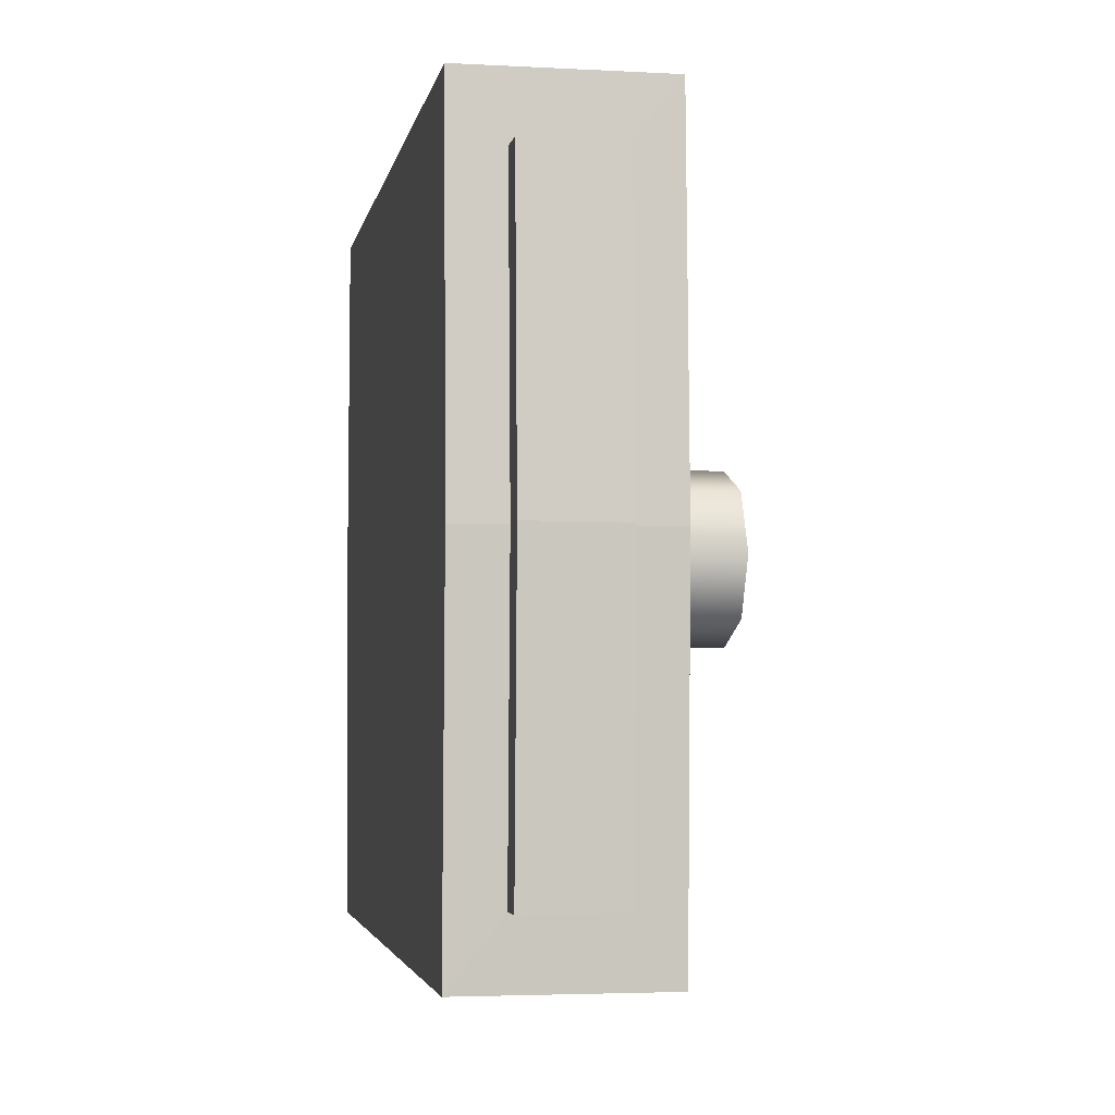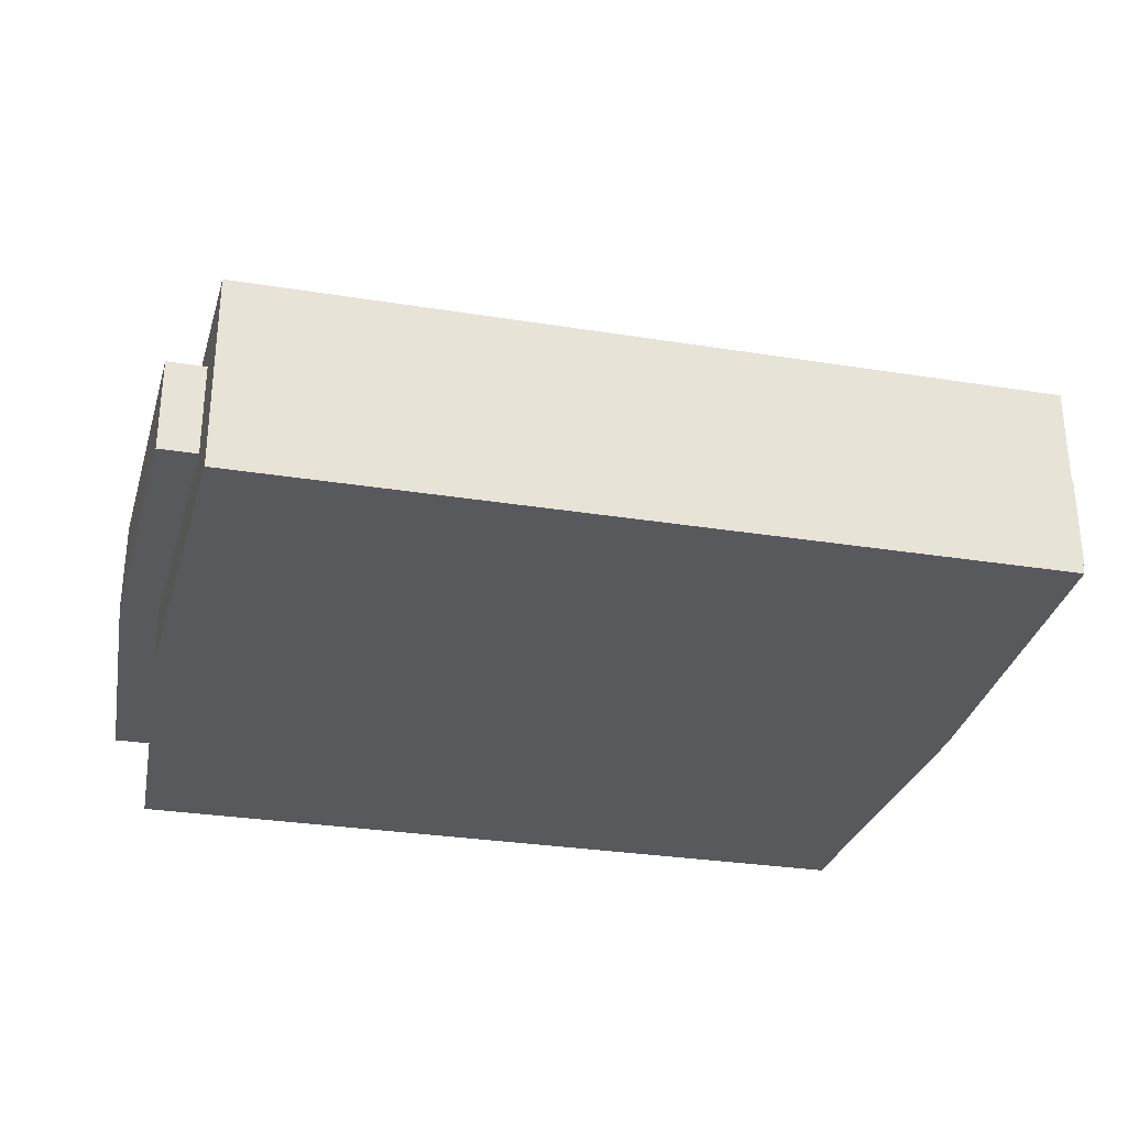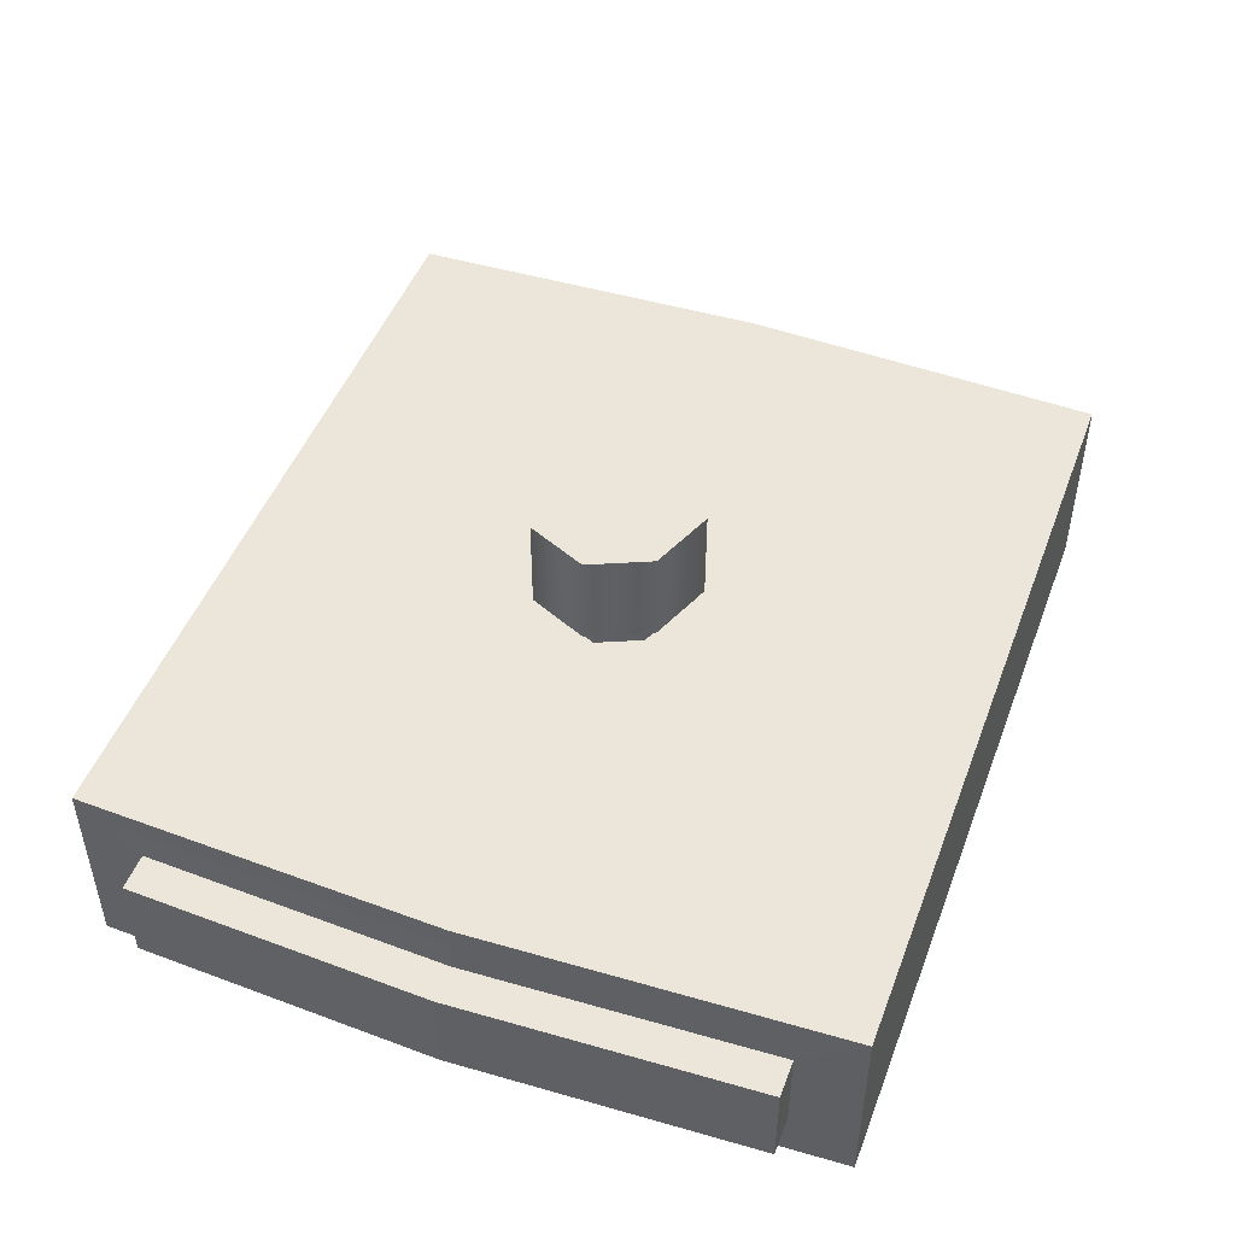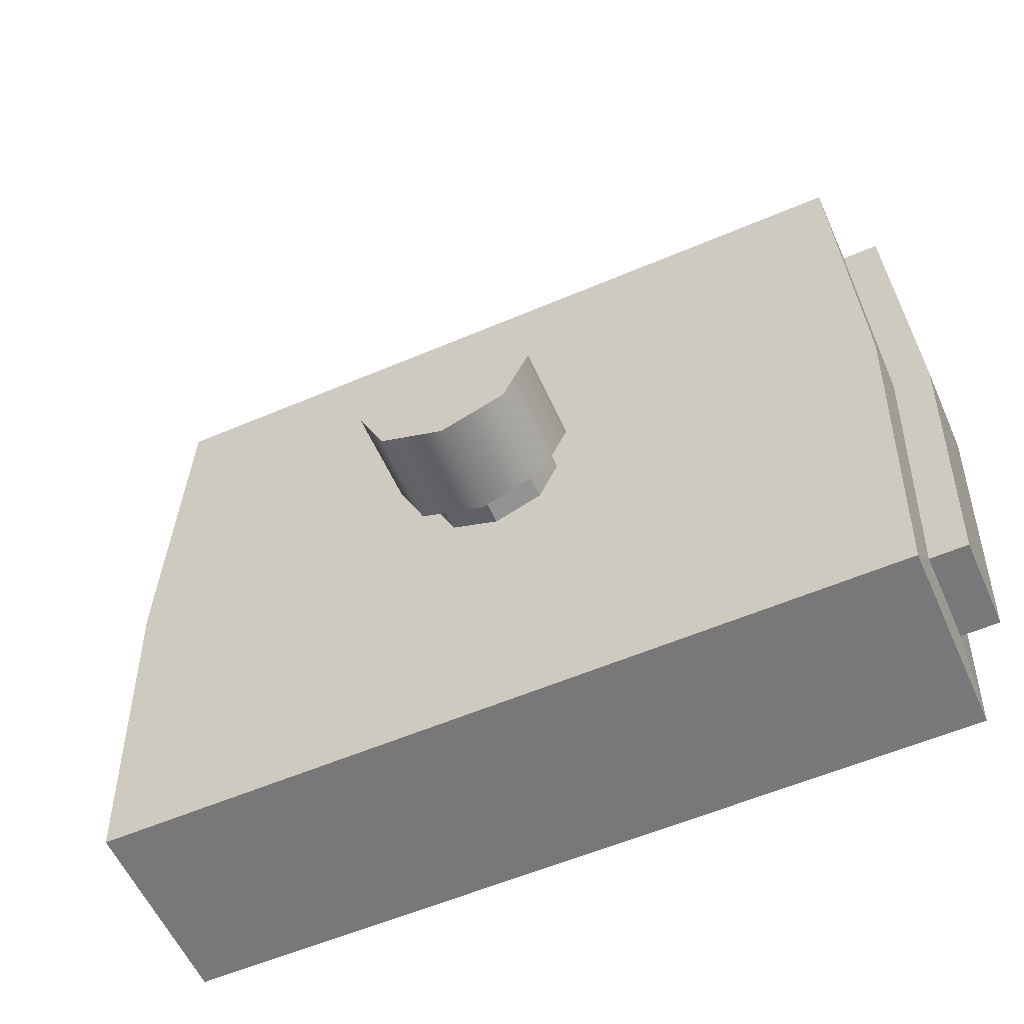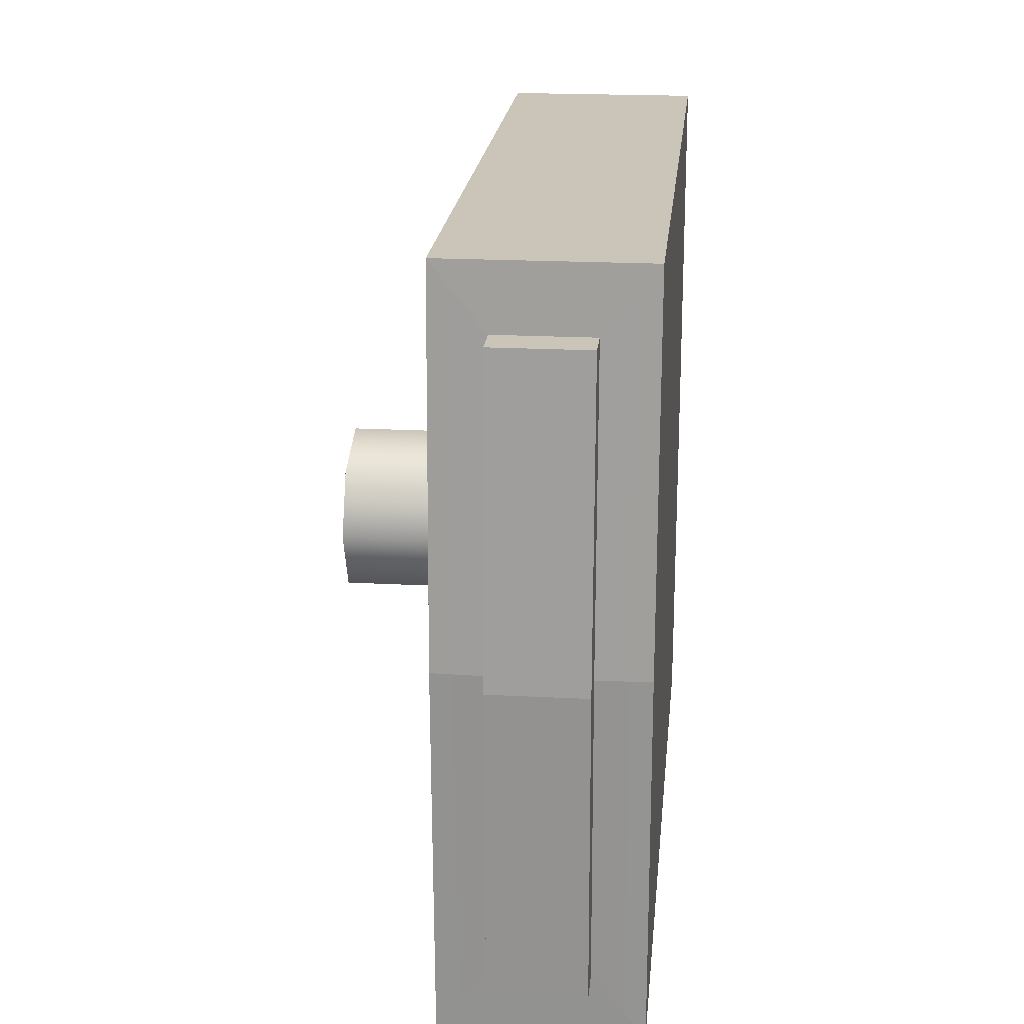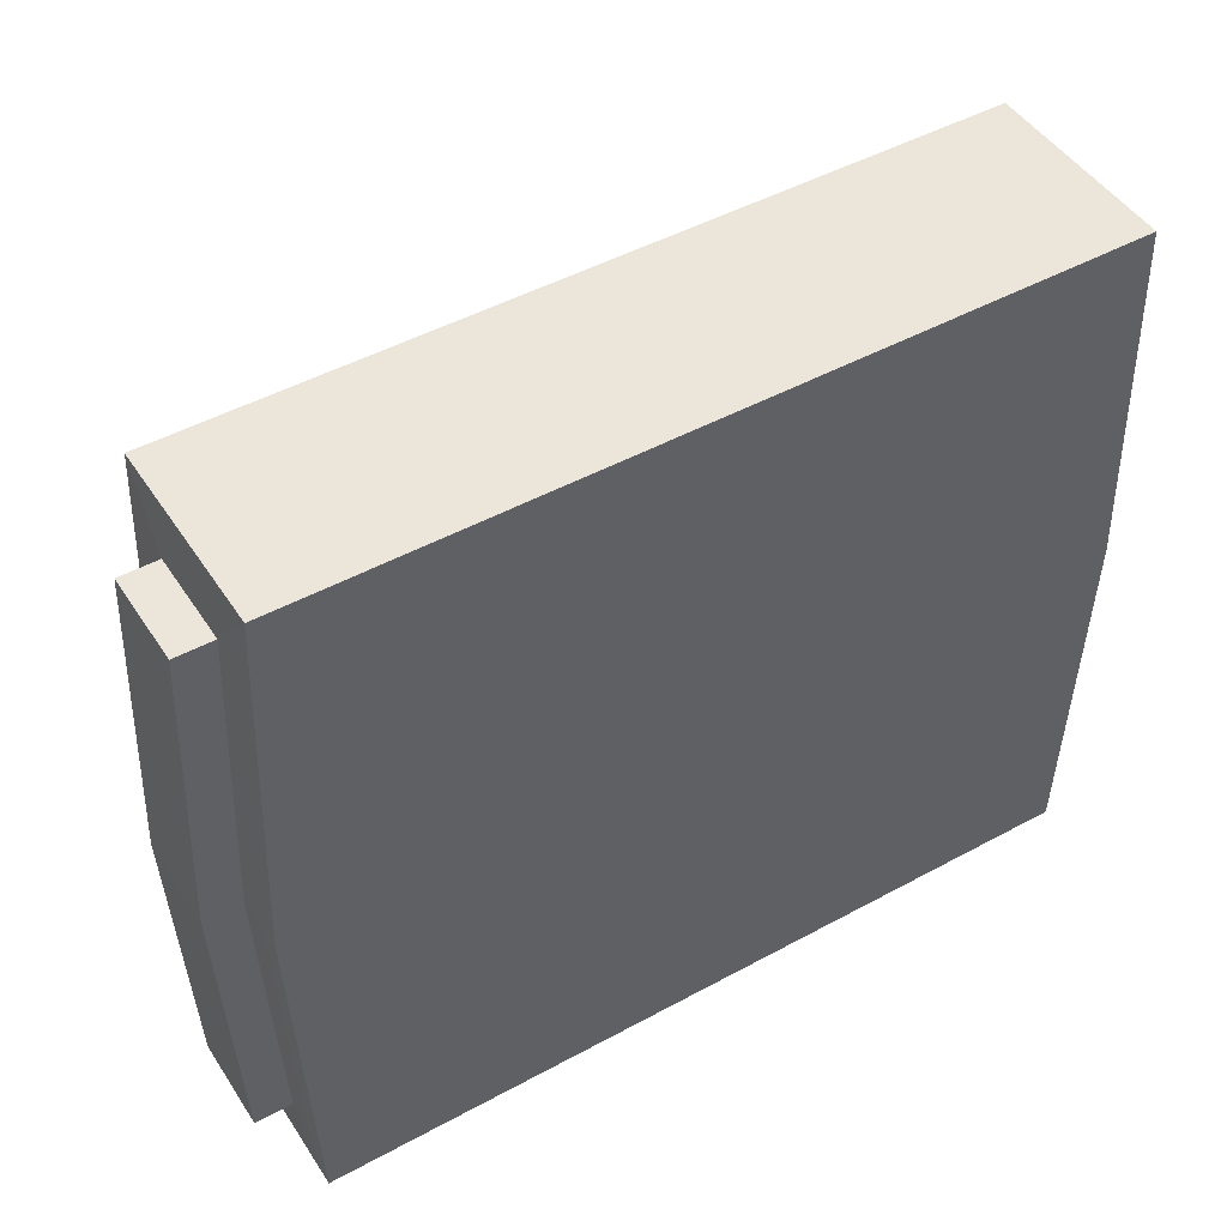
<metadata>
{"format":"obj","ext":"obj","renderer":"f3d","projection":"perspective","resolution":1024,"background":"white","views":[{"elev":-3.5,"azim":79.8,"up":"+Z"},{"elev":-29.9,"azim":-13.2,"up":"+Y"},{"elev":48.0,"azim":-69.7,"up":"+Y"},{"elev":-57.5,"azim":-156.1,"up":"+Z"},{"elev":20.3,"azim":-84.4,"up":"+Z"},{"elev":47.4,"azim":-31.6,"up":"+Z"}]}
</metadata>
<code>
v  5.42 21.79 18.3
v  11.39 21.79 16.02
v  13.86 21.79 10.53
v  11.39 21.79 5.04
v  5.42 21.79 2.764
v  -0.5461 21.79 5.04
v  -3.018 21.79 10.53
v  -0.5461 21.79 16.02
v  5.42 23.55 18.3
v  11.39 23.55 16.02
v  13.86 23.55 10.53
v  11.39 23.55 5.04
v  5.42 23.55 2.764
v  -0.5461 23.55 5.04
v  -3.018 23.55 10.53
v  -0.5461 23.55 16.02
v  5.42 25.3 18.3
v  11.39 25.3 16.02
v  13.86 25.3 10.53
v  11.39 25.3 5.04
v  5.42 25.3 2.764
v  -0.5461 25.3 5.04
v  -3.018 25.3 10.53
v  -0.5461 25.3 16.02
v  5.42 27.06 18.3
v  11.39 27.06 16.02
v  13.86 27.06 10.53
v  11.39 27.06 5.04
v  5.42 27.06 2.764
v  -0.5461 27.06 5.04
v  -3.018 27.06 10.53
v  -0.5461 27.06 16.02
v  5.42 28.81 18.3
v  11.39 28.81 16.02
v  13.86 28.81 10.53
v  11.39 28.81 5.04
v  5.42 28.81 2.764
v  -0.5461 28.81 5.04
v  -3.018 28.81 10.53
v  -0.5461 28.81 16.02
v  5.42 30.57 18.3
v  11.39 30.57 16.02
v  13.86 30.57 10.53
v  11.39 30.57 5.04
v  5.42 30.57 2.764
v  -0.5461 30.57 5.04
v  -3.018 30.57 10.53
v  -0.5461 30.57 16.02
v  9.778 21.79 14.54
v  5.42 21.79 16.21
v  1.063 21.79 14.54
v  -0.7421 21.79 10.53
v  1.063 21.79 6.521
v  5.42 21.79 4.859
v  9.778 21.79 6.521
v  11.58 21.79 10.53
v  9.778 18.68 14.54
v  5.42 18.68 16.21
v  1.063 18.68 14.54
v  -0.7421 18.68 10.53
v  1.063 18.68 6.521
v  5.42 18.68 4.859
v  9.778 18.68 6.521
v  11.58 18.68 10.53
v  41.63 18.68 43.87
v  5.42 18.68 43.87
v  -30.79 18.68 43.87
v  -32.13 18.68 10.53
v  -30.79 18.68 -22.8
v  5.42 18.68 -22.8
v  41.63 18.68 -22.8
v  42.85 18.68 10.53
v  41.63 0.8854 43.87
v  5.42 0.8854 43.87
v  -30.79 0.8854 43.87
v  -32.13 0.8854 10.53
v  -30.79 0.8854 -22.8
v  5.42 0.8854 -22.8
v  41.63 0.8854 -22.8
v  42.85 0.8854 10.53
v  -31.07 13.99 38.15
v  -32.27 13.99 10.53
v  -31.07 13.99 -17.09
v  -31.07 5.564 -17.09
v  -32.27 5.564 10.53
v  -31.07 5.564 38.15
v  41.91 14.03 -16.9
v  43 14.03 10.53
v  41.91 14.03 37.96
v  41.91 5.519 37.96
v  43 5.519 10.53
v  41.91 5.519 -16.9
v  5.42 0.8854 10.53
v  44.93 14.03 -16.9
v  46.01 14.03 10.53
v  44.93 14.03 37.96
v  44.93 5.519 37.96
v  46.01 5.519 10.53
v  44.93 5.519 -16.9
v  -34.5 13.99 38.15
v  -35.69 13.99 10.53
v  -34.5 13.99 -17.09
v  -34.5 5.564 -17.09
v  -35.69 5.564 10.53
v  -34.5 5.564 38.15
v  -32.79 13.99 38.15
v  -32.79 5.564 38.15
v  -33.98 5.564 10.53
v  -32.79 5.564 -17.09
v  -32.79 13.99 -17.09
v  -33.98 13.99 10.53
v  43.62 14.03 37.96
v  44.71 14.03 10.53
v  43.62 14.03 -16.9
v  43.62 5.519 -16.9
v  44.71 5.519 10.53
v  43.62 5.519 37.96
v  44.93 9.563 37.96
v  46.01 9.563 10.53
v  44.93 9.563 -16.9
v  43.62 9.563 -16.9
v  41.91 9.563 -16.9
v  41.63 9.341 -22.8
v  5.42 9.341 -22.8
v  -30.79 9.341 -22.8
v  -31.07 9.566 -17.09
v  -32.79 9.566 -17.09
v  -34.5 9.566 -17.09
v  -35.69 9.566 10.53
v  -34.5 9.566 38.15
v  -32.79 9.566 38.15
v  -31.07 9.566 38.15
v  -30.79 9.341 43.87
v  5.42 9.341 43.87
v  41.63 9.341 43.87
v  41.91 9.563 37.96
v  43.62 9.563 37.96
v  41.63 16.18 43.87
v  41.91 12.84 37.96
v  43.62 12.84 37.96
v  44.93 12.84 37.96
v  46.01 12.84 10.53
v  44.93 12.84 -16.9
v  43.62 12.84 -16.9
v  41.91 12.84 -16.9
v  41.63 16.18 -22.8
v  5.42 16.18 -22.8
v  -30.79 16.18 -22.8
v  -31.07 12.81 -17.09
v  -32.79 12.81 -17.09
v  -34.5 12.81 -17.09
v  -35.69 12.81 10.53
v  -34.5 12.81 38.15
v  -32.79 12.81 38.15
v  -31.07 12.81 38.15
v  -30.79 16.18 43.87
v  5.42 16.18 43.87
v  41.63 3.141 43.87
v  41.91 6.598 37.96
v  43.62 6.598 37.96
v  44.93 6.598 37.96
v  46.01 6.598 10.53
v  44.93 6.598 -16.9
v  43.62 6.598 -16.9
v  41.91 6.598 -16.9
v  41.63 3.141 -22.8
v  5.42 3.141 -22.8
v  -30.79 3.141 -22.8
v  -31.07 6.631 -17.09
v  -32.79 6.631 -17.09
v  -34.5 6.631 -17.09
v  -35.69 6.631 10.53
v  -34.5 6.631 38.15
v  -32.79 6.631 38.15
v  -31.07 6.631 38.15
v  -30.79 3.141 43.87
v  5.42 3.141 43.87
v  41.71 15.21 42.15
v  41.71 17.33 42.15
v  42.89 17.33 10.53
v  41.71 17.33 -21.09
v  41.71 15.21 -21.09
v  41.71 9.406 -21.09
v  41.71 4.145 -21.09
v  41.71 2.231 -21.09
v  42.89 2.231 10.53
v  41.71 2.231 42.15
v  41.71 4.145 42.15
v  41.71 9.406 42.15
v  -32.19 2.796 10.53
v  -30.91 2.796 -20.47
v  -30.91 4.566 -20.47
v  -30.91 9.433 -20.47
v  -30.91 14.81 -20.47
v  -30.91 16.76 -20.47
v  -32.19 16.76 10.53
v  -30.91 16.76 41.53
v  -30.91 14.81 41.53
v  -30.91 9.433 41.53
v  -30.91 4.566 41.53
v  -30.91 2.796 41.53
v  36.2 0.8854 38.69
v  5.42 0.8854 38.69
v  -25.38 0.8854 38.69
v  -26.5 0.8854 10.53
v  -25.38 0.8854 -17.63
v  5.42 0.8854 -17.63
v  36.2 0.8854 -17.63
v  37.23 0.8854 10.53
v  13.81 18.68 18.25
v  5.42 18.68 21.45
v  -2.969 18.68 18.25
v  -6.443 18.68 10.53
v  -2.969 18.68 2.809
v  5.42 18.68 -0.3893
v  13.81 18.68 2.809
v  17.28 18.68 10.53
v  5.42 18.68 39.02
v  36.54 18.68 39.02
v  37.58 18.68 10.53
v  36.54 18.68 -17.95
v  5.42 18.68 -17.95
v  -25.71 18.68 -17.95
v  -26.86 18.68 10.53
v  -25.71 18.68 39.02
v  5.42 18.68 42.3
v  -29.15 18.68 42.3
v  -30.43 18.68 10.53
v  -29.15 18.68 -21.24
v  5.42 18.68 -21.24
v  39.99 18.68 -21.24
v  41.15 18.68 10.53
v  39.99 18.68 42.3
v  32.39 0.8854 35.07
v  5.42 0.8854 35.07
v  -21.58 0.8854 35.07
v  -22.56 0.8854 10.53
v  -21.58 0.8854 -14.01
v  5.42 0.8854 -14.01
v  32.39 0.8854 -14.01
v  33.29 0.8854 10.53
g Cylinder001
f 1 2 10 9
f 2 3 11 10
f 3 4 12 11
f 4 5 13 12
f 5 6 14 13
f 6 7 15 14
f 7 8 16 15
f 8 1 9 16
f 9 10 18 17
f 10 11 19 18
f 11 12 20 19
f 12 13 21 20
f 13 14 22 21
f 14 15 23 22
f 15 16 24 23
f 16 9 17 24
f 17 18 26 25
f 18 19 27 26
f 19 20 28 27
f 20 21 29 28
f 21 22 30 29
f 22 23 31 30
f 23 24 32 31
f 24 17 25 32
f 25 26 34 33
f 26 27 35 34
f 27 28 36 35
f 28 29 37 36
f 29 30 38 37
f 30 31 39 38
f 31 32 40 39
f 32 25 33 40
f 33 34 42 41
f 34 35 43 42
f 35 36 44 43
f 36 37 45 44
f 37 38 46 45
f 38 39 47 46
f 39 40 48 47
f 40 33 41 48
f 241 234 235 93
f 46 47 48 41
f 2 1 50 49
f 1 8 51 50
f 8 7 52 51
f 7 6 53 52
f 6 5 54 53
f 5 4 55 54
f 4 3 56 55
f 3 2 49 56
f 49 50 58 57
f 50 51 59 58
f 51 52 60 59
f 52 53 61 60
f 53 54 62 61
f 54 55 63 62
f 55 56 64 63
f 56 49 57 64
f 210 211 218 219
f 212 225 218 211
f 212 213 224 225
f 214 223 224 213
f 214 215 222 223
f 216 221 222 215
f 216 217 220 221
f 210 219 220 217
f 66 157 138 65
f 67 156 157 66
f 101 152 153 100
f 102 151 152 101
f 70 147 148 69
f 71 146 147 70
f 95 142 143 94
f 96 141 142 95
f 68 196 197 67
f 68 69 195 196
f 148 194 195 69
f 76 190 191 77
f 76 75 201 190
f 176 200 201 75
f 72 180 181 71
f 72 65 179 180
f 138 178 179 65
f 80 186 187 73
f 80 79 185 186
f 166 184 185 79
f 240 241 93 239
f 237 93 235 236
f 237 238 239 93
f 88 113 114 87
f 89 112 113 88
f 139 140 112 89
f 91 116 117 90
f 92 115 116 91
f 165 164 115 92
f 82 111 106 81
f 83 110 111 82
f 149 150 110 83
f 85 108 109 84
f 86 107 108 85
f 175 174 107 86
f 42 45 46 41
f 43 44 45 42
f 101 100 106 111
f 102 101 111 110
f 103 171 170 109
f 104 103 109 108
f 105 104 108 107
f 100 153 154 106
f 95 94 114 113
f 96 95 113 112
f 97 161 160 117
f 98 97 117 116
f 99 98 116 115
f 94 143 144 114
f 177 158 135 134
f 176 177 134 133
f 172 173 130 129
f 171 172 129 128
f 167 168 125 124
f 166 167 124 123
f 162 163 120 119
f 161 162 119 118
f 125 168 192 193
f 133 156 198 199
f 135 158 188 189
f 123 146 182 183
f 159 160 137 136
f 145 144 121 122
f 169 170 127 126
f 155 154 131 132
f 151 150 127 128
f 173 174 131 130
f 141 140 137 118
f 163 164 121 120
f 134 135 138 157
f 133 134 157 156
f 129 130 153 152
f 128 129 152 151
f 124 125 148 147
f 123 124 147 146
f 119 120 143 142
f 118 119 142 141
f 125 193 194 148
f 135 189 178 138
f 136 137 140 139
f 126 127 150 149
f 130 131 154 153
f 120 121 144 143
f 156 67 197 198
f 146 71 181 182
f 87 114 144 145
f 81 106 154 155
f 102 110 150 151
f 96 112 140 141
f 133 199 200 176
f 123 183 184 166
f 122 121 164 165
f 132 131 174 175
f 128 127 170 171
f 118 137 160 161
f 74 73 158 177
f 75 74 177 176
f 104 105 173 172
f 103 104 172 171
f 78 77 168 167
f 79 78 167 166
f 98 99 163 162
f 97 98 162 161
f 168 77 191 192
f 158 73 187 188
f 90 117 160 159
f 84 109 170 169
f 105 107 174 173
f 99 115 164 163
f 180 88 87 181
f 89 88 180 179
f 178 139 89 179
f 186 91 90 187
f 92 91 186 185
f 184 165 92 185
f 159 136 189 188
f 145 122 183 182
f 189 136 139 178
f 87 145 182 181
f 183 122 165 184
f 90 159 188 187
f 196 82 81 197
f 83 82 196 195
f 194 149 83 195
f 190 85 84 191
f 86 85 190 201
f 200 175 86 201
f 169 126 193 192
f 155 132 199 198
f 193 126 149 194
f 81 155 198 197
f 199 132 175 200
f 84 169 192 191
f 73 74 203 202
f 74 75 204 203
f 75 76 205 204
f 76 77 206 205
f 77 78 207 206
f 78 79 208 207
f 79 80 209 208
f 80 73 202 209
f 57 58 211 210
f 58 59 212 211
f 59 60 213 212
f 60 61 214 213
f 61 62 215 214
f 62 63 216 215
f 63 64 217 216
f 64 57 210 217
f 66 65 233 226
f 72 232 233 65
f 72 71 231 232
f 70 230 231 71
f 70 69 229 230
f 68 228 229 69
f 68 67 227 228
f 66 226 227 67
f 219 218 226 233
f 232 220 219 233
f 221 220 232 231
f 230 222 221 231
f 223 222 230 229
f 228 224 223 229
f 225 224 228 227
f 226 218 225 227
f 202 203 235 234
f 203 204 236 235
f 204 205 237 236
f 205 206 238 237
f 206 207 239 238
f 207 208 240 239
f 208 209 241 240
f 209 202 234 241

</code>
